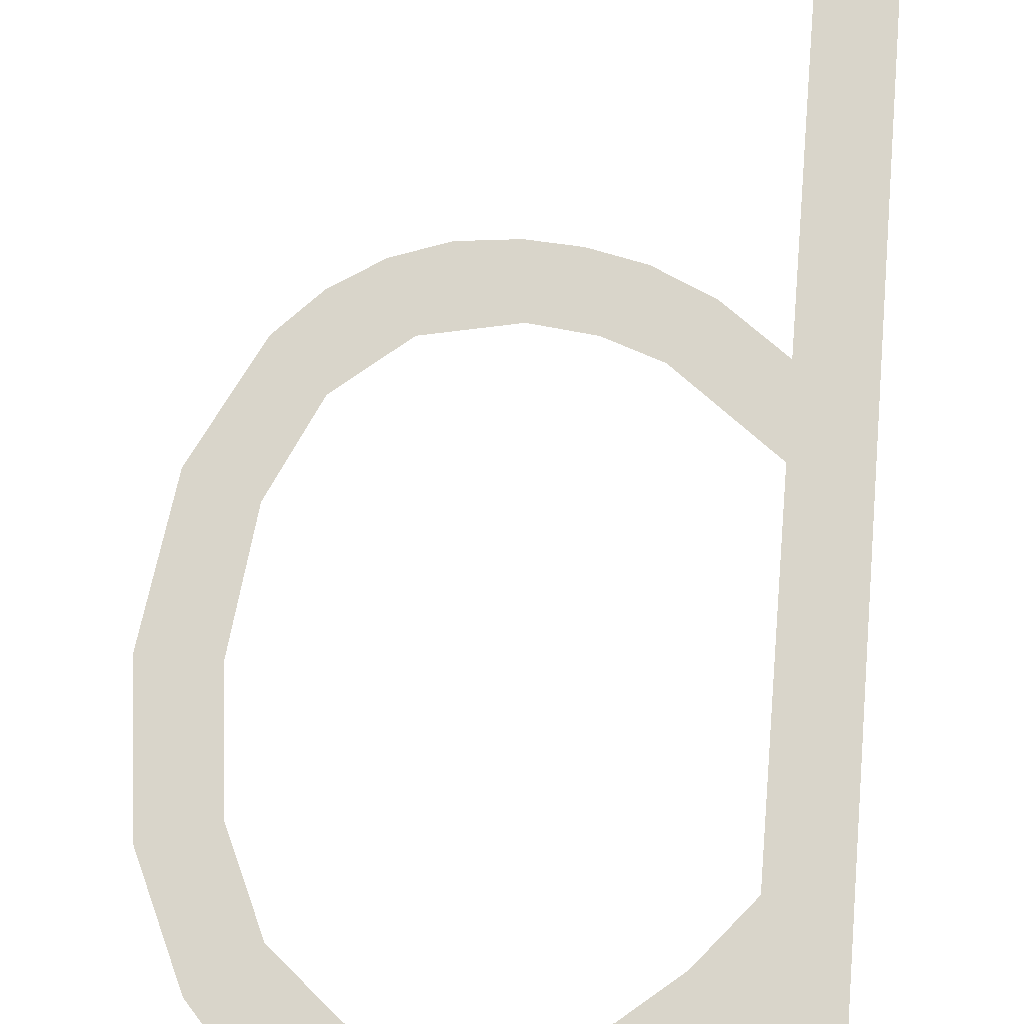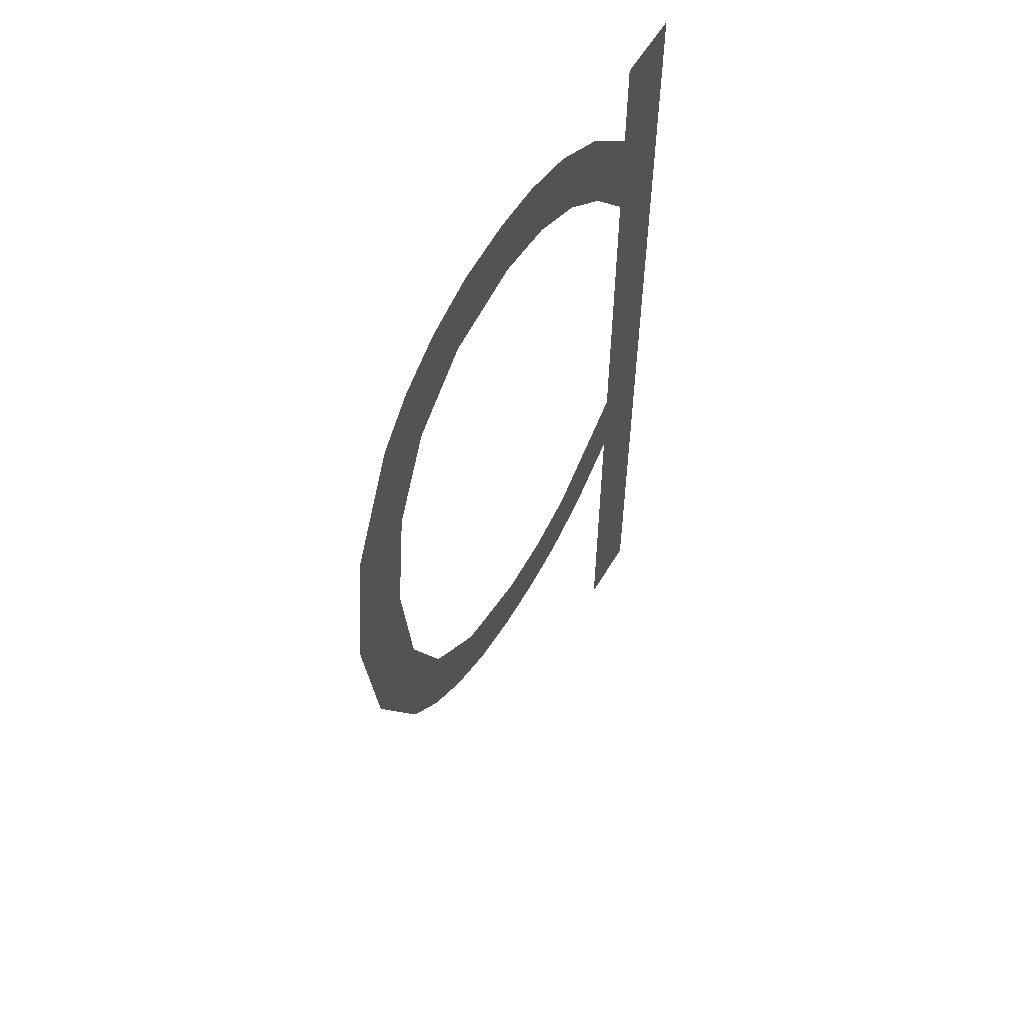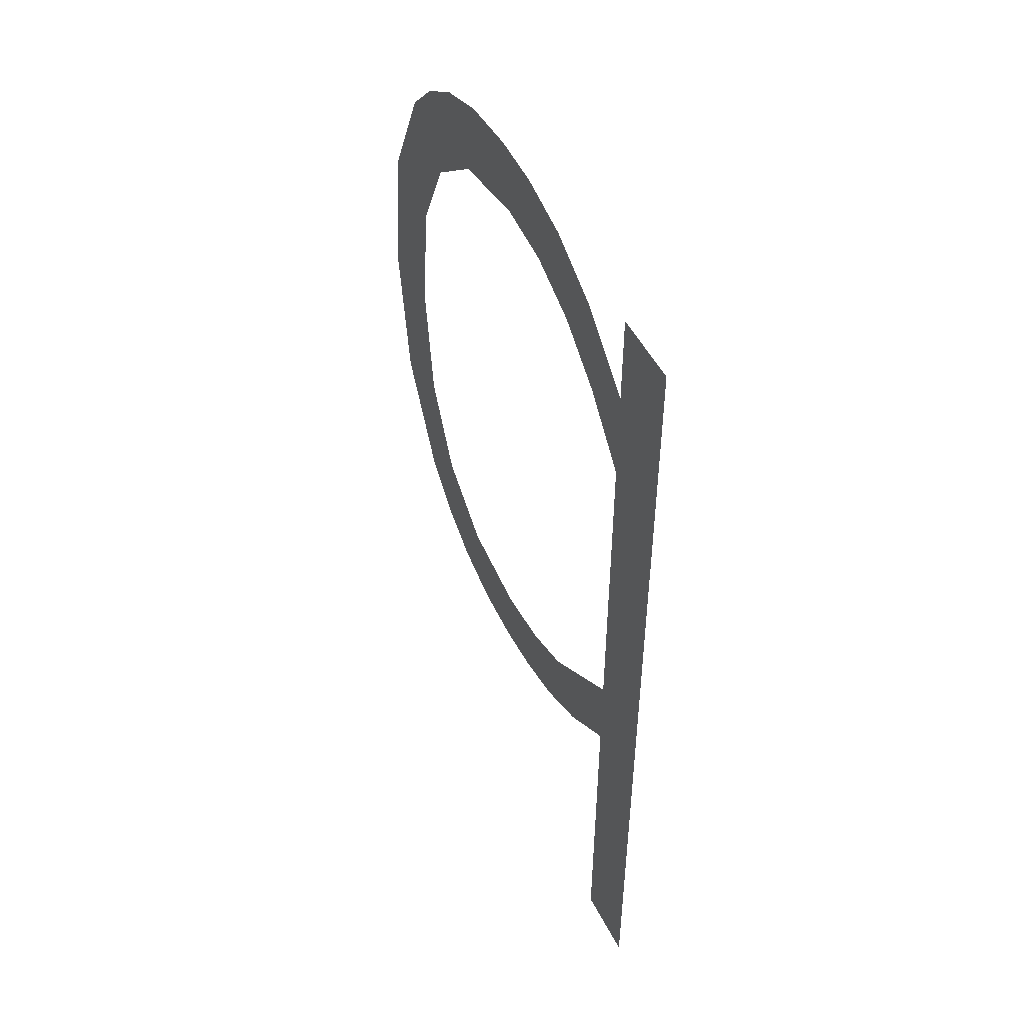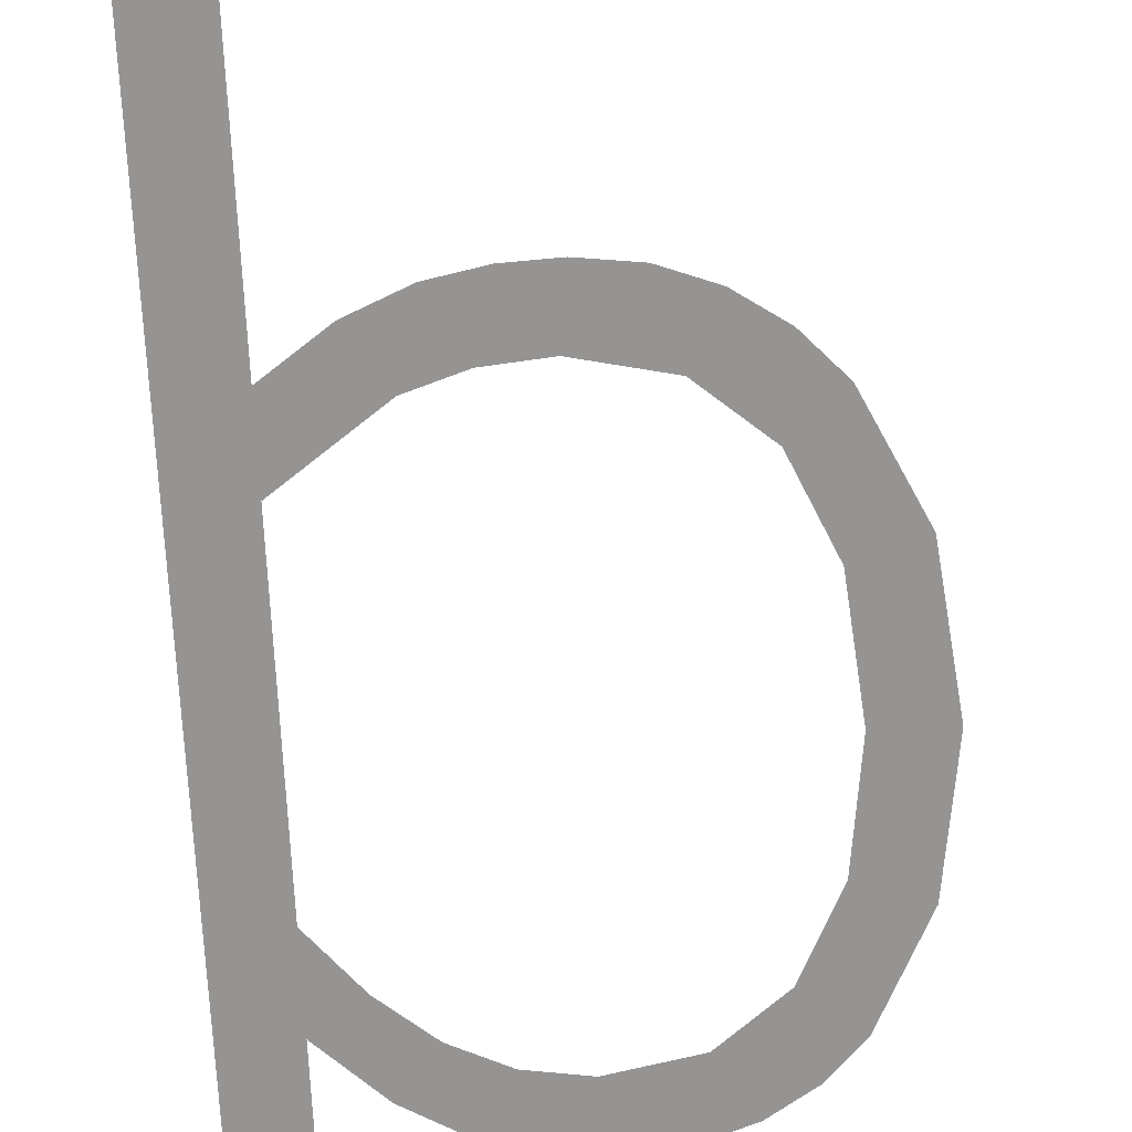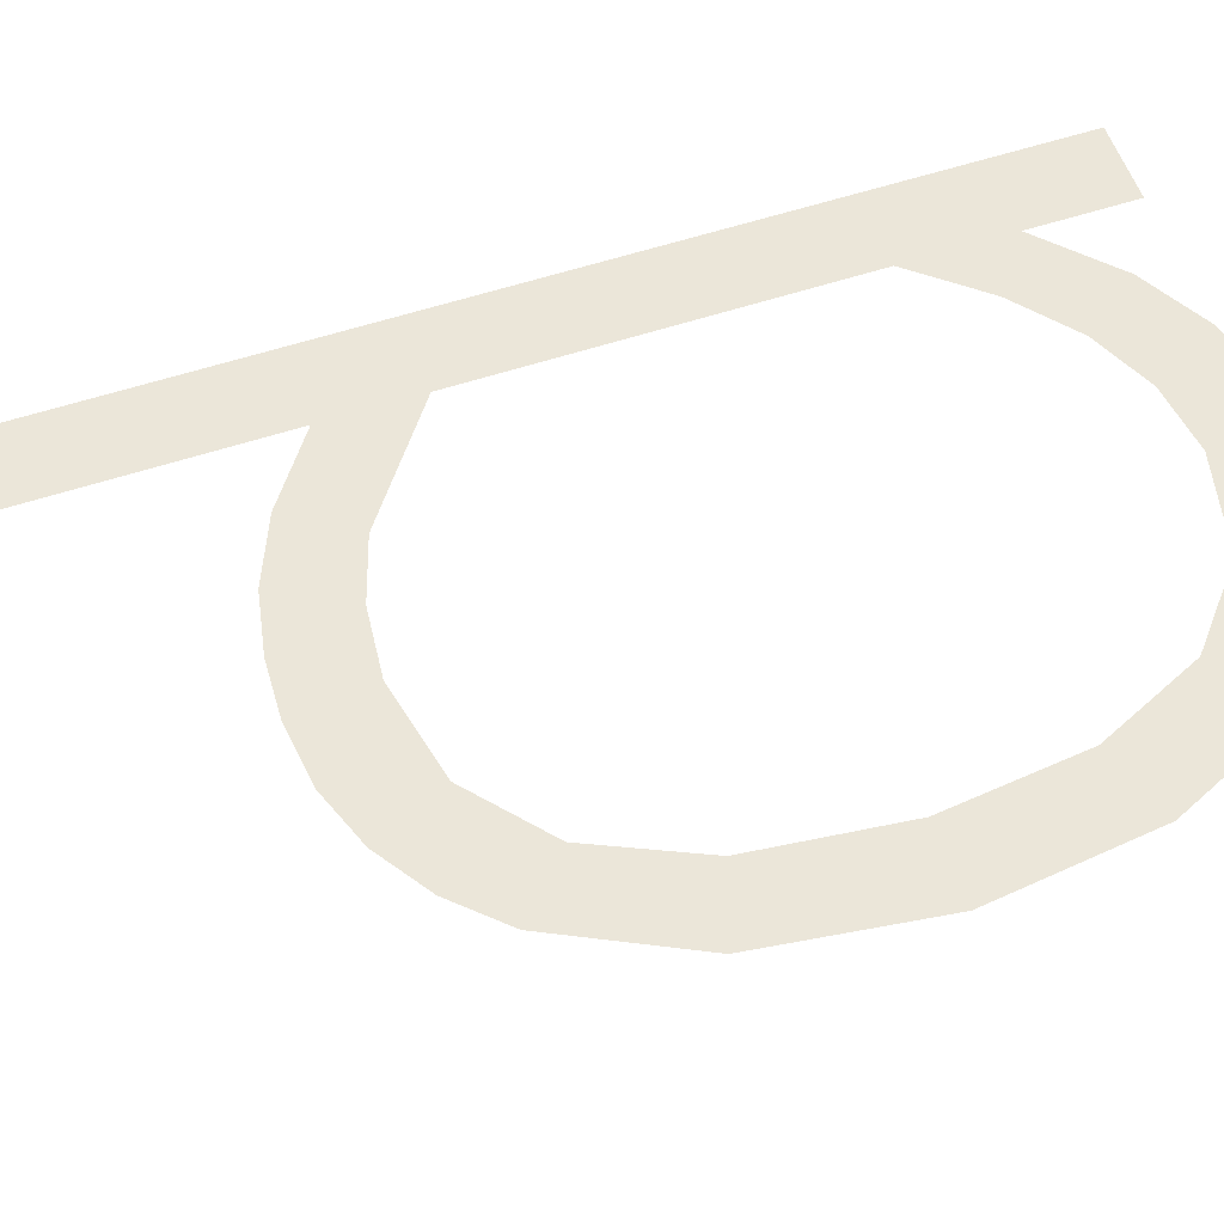
<metadata>
{"format":"obj","ext":"obj","renderer":"f3d","projection":"perspective","resolution":1024,"background":"white","views":[{"elev":74.6,"azim":4.7,"up":"+Y"},{"elev":58.4,"azim":-59.4,"up":"+Z"},{"elev":50.2,"azim":63.7,"up":"+Z"},{"elev":-67.2,"azim":-177.7,"up":"+Y"},{"elev":56.3,"azim":-109.1,"up":"+Y"}]}
</metadata>
<code>
o mesh181/mesh181-geometry#mesh181-geometry
v 0.6636 -0.1558 0.3535
v 0.6627 -0.1558 0.3581
v 0.6627 -0.1558 0.3535
v 0.6627 -0.1558 0.3592
v 0.6627 -0.1558 0.3636
v 0.6619 -0.1558 0.3575
v 0.6627 -0.1558 0.3649
v 0.6614 -0.1558 0.3582
v 0.6627 -0.1558 0.3661
v 0.6621 -0.1558 0.3644
v 0.6612 -0.1558 0.3571
v 0.6636 -0.1558 0.3661
v 0.6619 -0.1558 0.3656
v 0.6607 -0.1558 0.358
v 0.6614 -0.1558 0.3649
v 0.6605 -0.1558 0.357
v 0.6611 -0.1558 0.3661
v 0.6599 -0.1558 0.3579
v 0.6607 -0.1558 0.3653
v 0.6598 -0.1558 0.357
v 0.6604 -0.1558 0.3663
v 0.6591 -0.1558 0.357
v 0.6599 -0.1558 0.3654
v 0.6588 -0.1558 0.3581
v 0.6597 -0.1558 0.3663
v 0.6584 -0.1558 0.3573
v 0.6589 -0.1558 0.3662
v 0.658 -0.1558 0.3588
v 0.6588 -0.1558 0.3652
v 0.6578 -0.1558 0.3577
v 0.6583 -0.1558 0.366
v 0.6574 -0.1558 0.36
v 0.6579 -0.1558 0.3645
v 0.6573 -0.1558 0.3582
v 0.6577 -0.1558 0.3656
v 0.6572 -0.1558 0.3617
v 0.6574 -0.1558 0.3633
v 0.6566 -0.1558 0.3597
v 0.6572 -0.1558 0.3651
v 0.6565 -0.1558 0.3636
v 0.6563 -0.1558 0.3617
f 1 2 3
f 2 1 4
f 3 2 1
f 4 1 2
f 4 1 5
f 5 1 4
f 4 6 2
f 2 6 4
f 5 1 7
f 7 1 5
f 8 6 4
f 4 6 8
f 7 1 9
f 9 1 7
f 7 10 5
f 5 10 7
f 8 11 6
f 6 11 8
f 9 1 12
f 12 1 9
f 13 10 7
f 7 10 13
f 14 11 8
f 8 11 14
f 13 15 10
f 10 15 13
f 14 16 11
f 11 16 14
f 17 15 13
f 13 15 17
f 18 16 14
f 14 16 18
f 17 19 15
f 15 19 17
f 18 20 16
f 16 20 18
f 21 19 17
f 17 19 21
f 18 22 20
f 20 22 18
f 21 23 19
f 19 23 21
f 24 22 18
f 18 22 24
f 25 23 21
f 21 23 25
f 24 26 22
f 22 26 24
f 27 23 25
f 25 23 27
f 28 26 24
f 24 26 28
f 27 29 23
f 23 29 27
f 28 30 26
f 26 30 28
f 31 29 27
f 27 29 31
f 32 30 28
f 28 30 32
f 31 33 29
f 29 33 31
f 32 34 30
f 30 34 32
f 35 33 31
f 31 33 35
f 36 34 32
f 32 34 36
f 35 37 33
f 33 37 35
f 36 38 34
f 34 38 36
f 39 37 35
f 35 37 39
f 39 38 36
f 36 38 39
f 37 39 36
f 36 39 37
f 40 38 39
f 39 38 40
f 38 40 41
f 41 40 38

</code>
